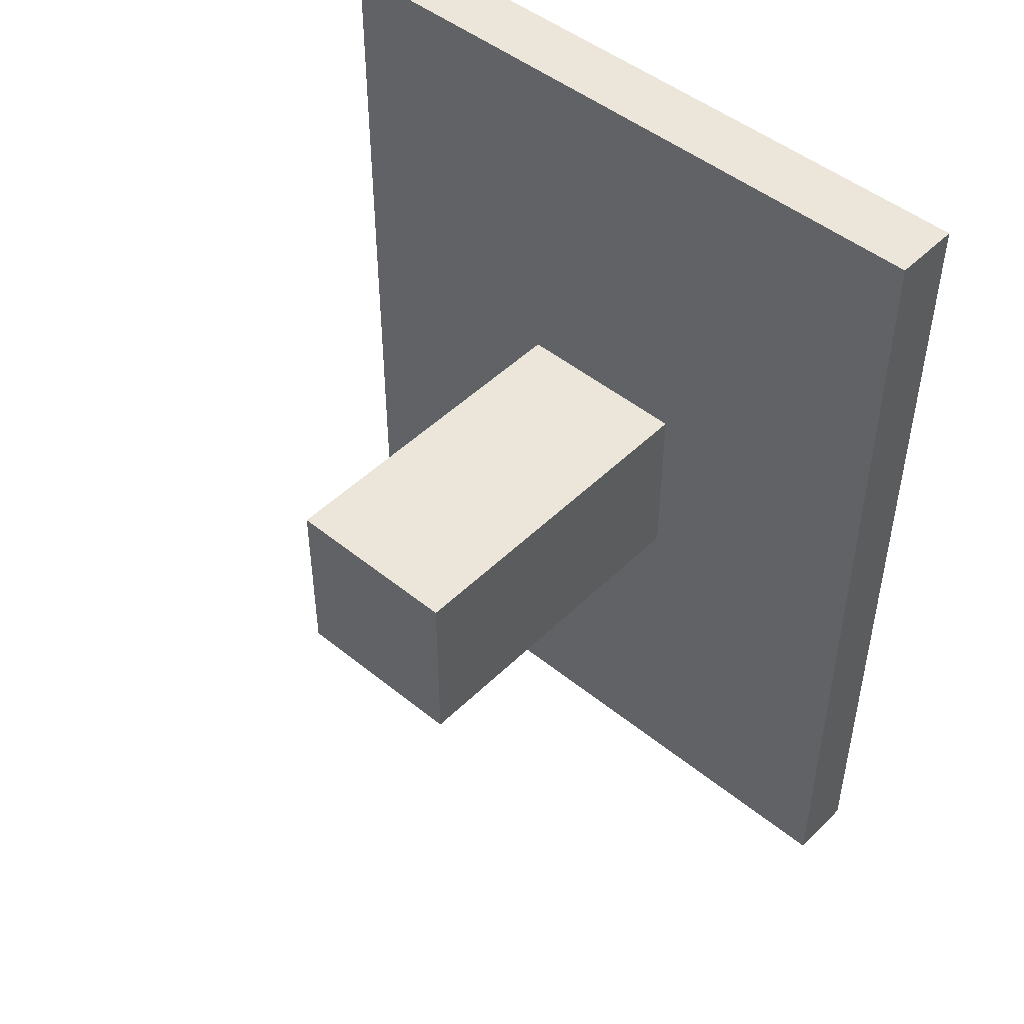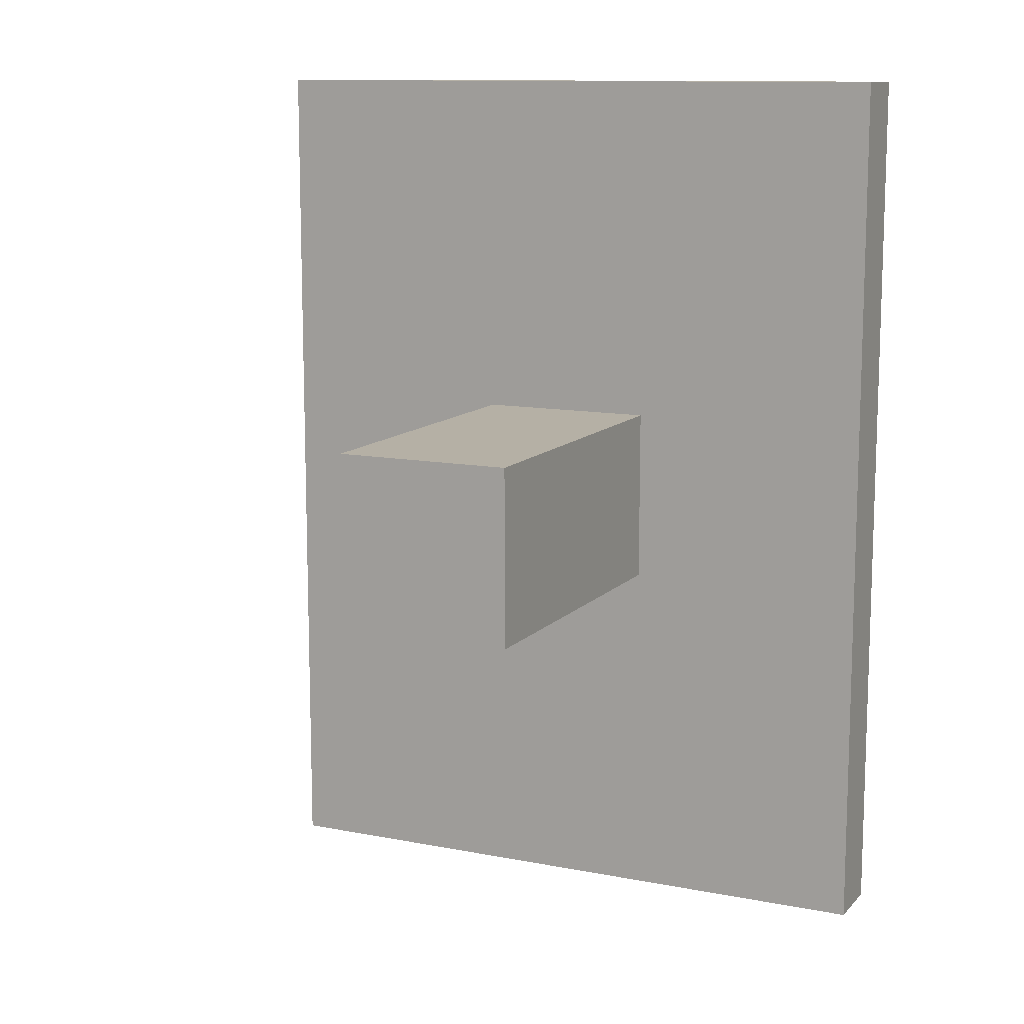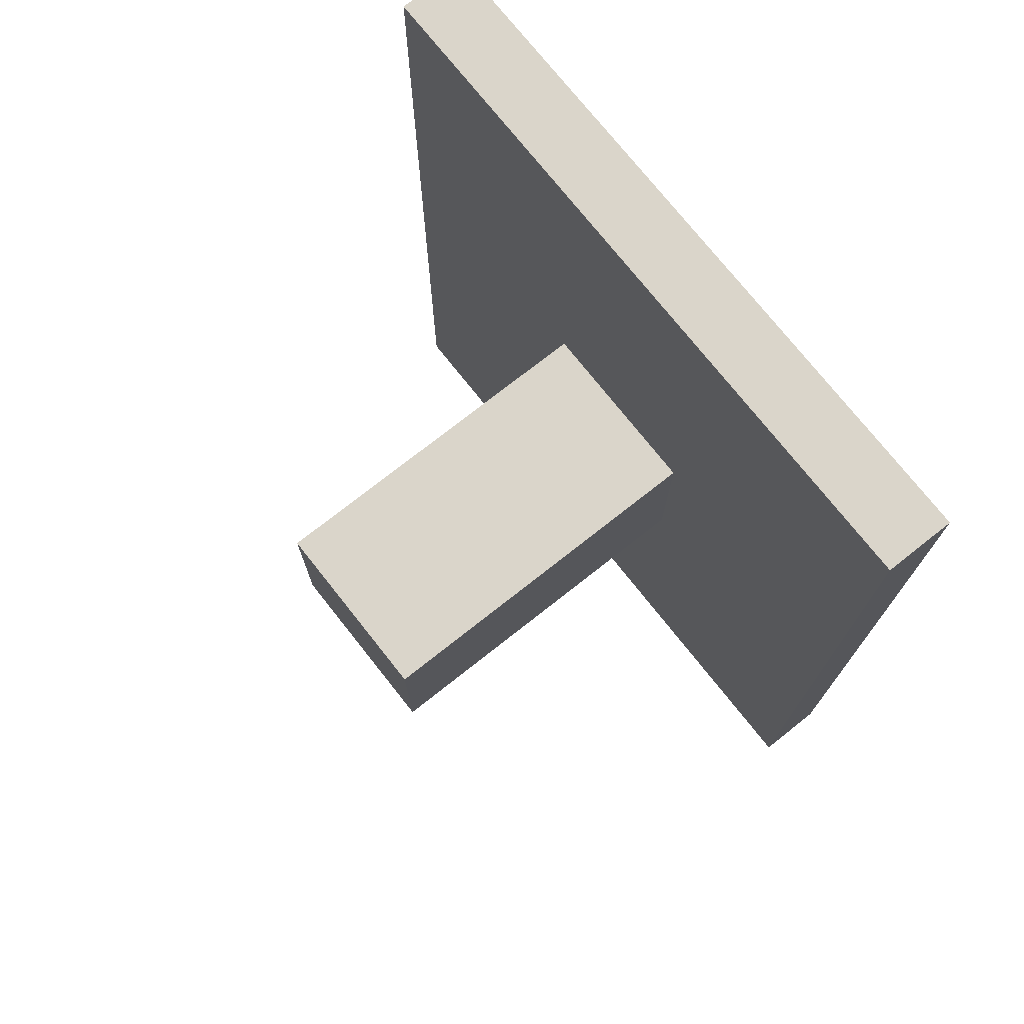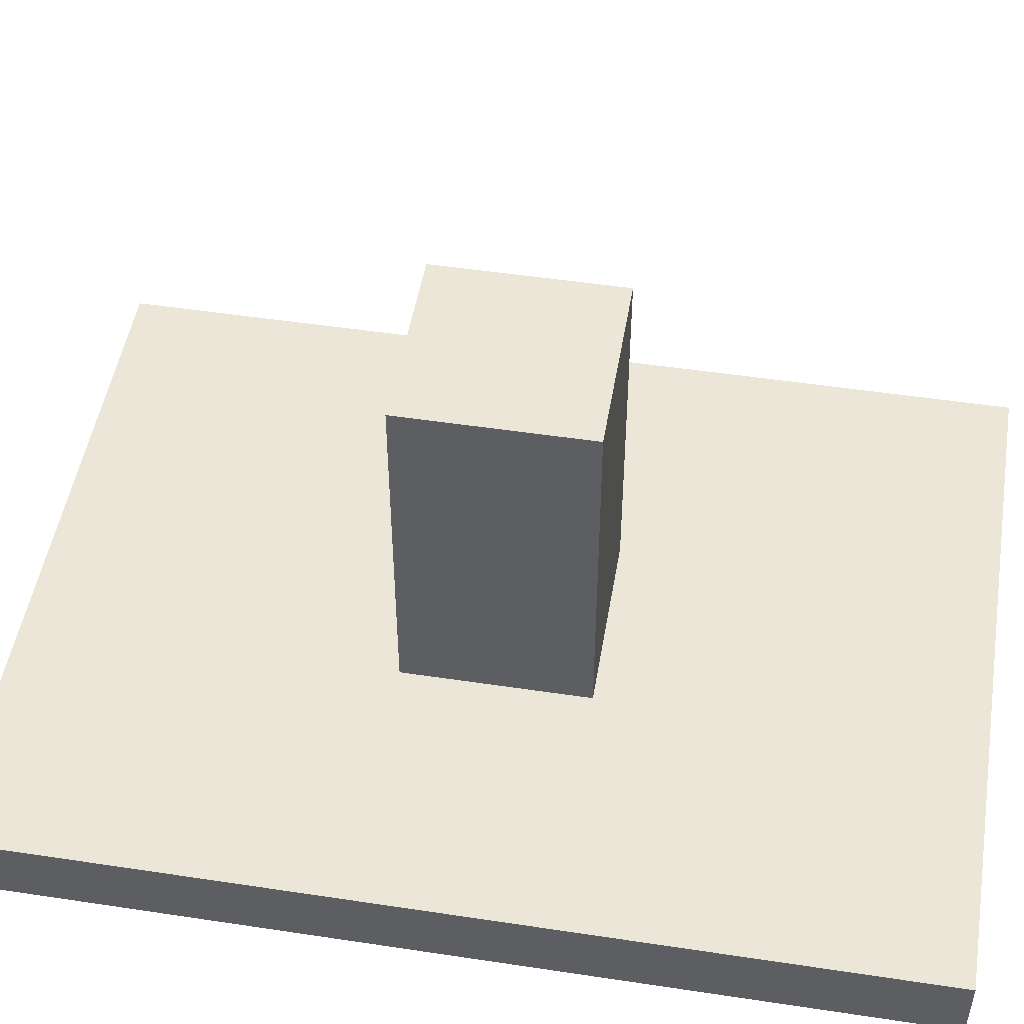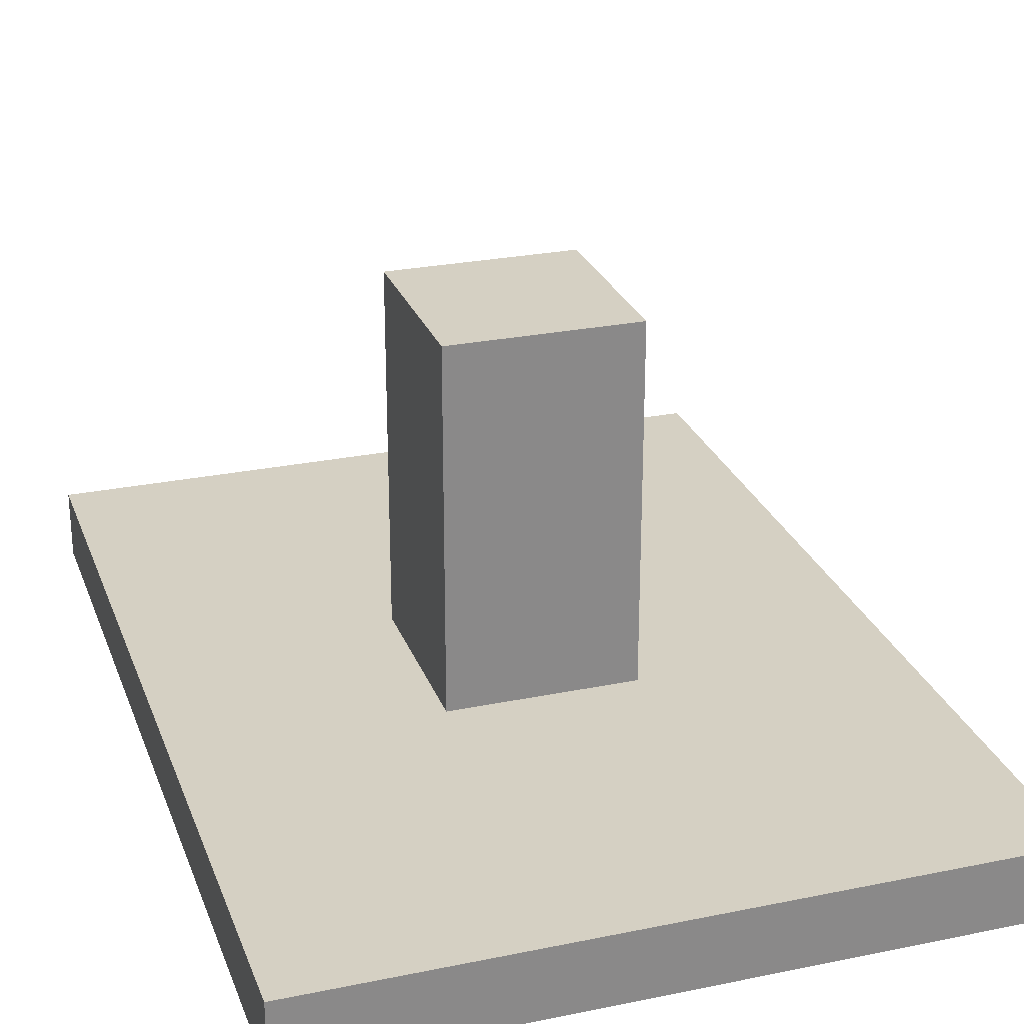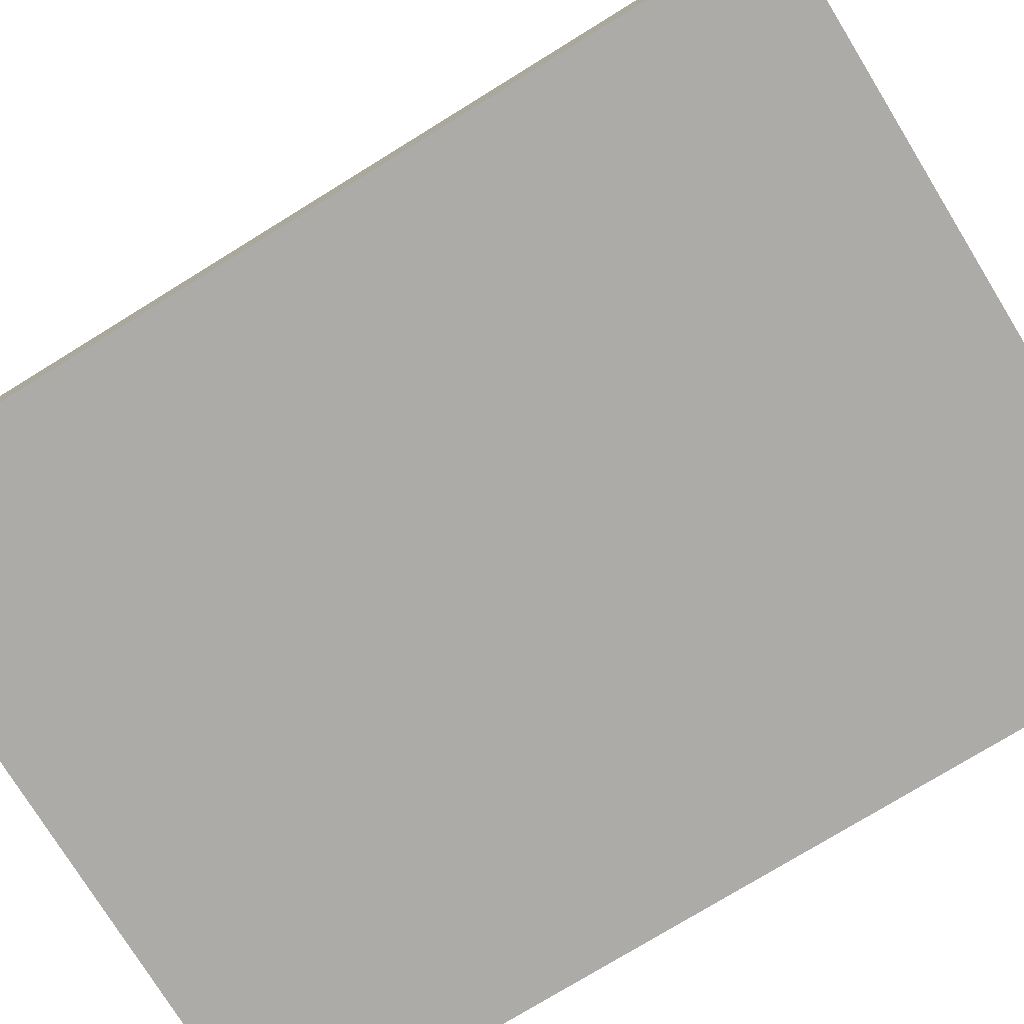
<metadata>
{"format":"obj","ext":"obj","renderer":"f3d","projection":"perspective","resolution":1024,"background":"white","views":[{"elev":47.7,"azim":42.4,"up":"+Y"},{"elev":11.7,"azim":25.2,"up":"+Y"},{"elev":74.3,"azim":51.7,"up":"+Y"},{"elev":49.4,"azim":-80.5,"up":"+Z"},{"elev":26.3,"azim":-17.9,"up":"+Z"},{"elev":-76.3,"azim":-58.4,"up":"+Z"}]}
</metadata>
<code>
o Base_Cube.003
v 20 20 47.5
v 20 -20 47.5
v -20 20 47.5
v -20 -20 47.5
v 75 100 -45
v 75 100 -30
v 75 -100 -45
v 75 -100 -30
v -75 100 -45
v -75 100 -30
v -75 -100 -45
v -75 -100 -30
v 20 20 -30
v -20 20 -30
v 20 -20 -30
v -20 -20 -30
f 2 3 4
f 6 7 5
f 8 11 7
f 12 9 11
f 10 5 9
f 11 5 7
f 14 6 10
f 16 3 14
f 15 4 16
f 15 12 8
f 13 2 15
f 14 1 13
f 2 1 3
f 6 8 7
f 8 12 11
f 12 10 9
f 10 6 5
f 11 9 5
f 10 12 16
f 14 13 6
f 10 16 14
f 16 4 3
f 15 2 4
f 8 6 13
f 15 16 12
f 8 13 15
f 13 1 2
f 14 3 1

</code>
